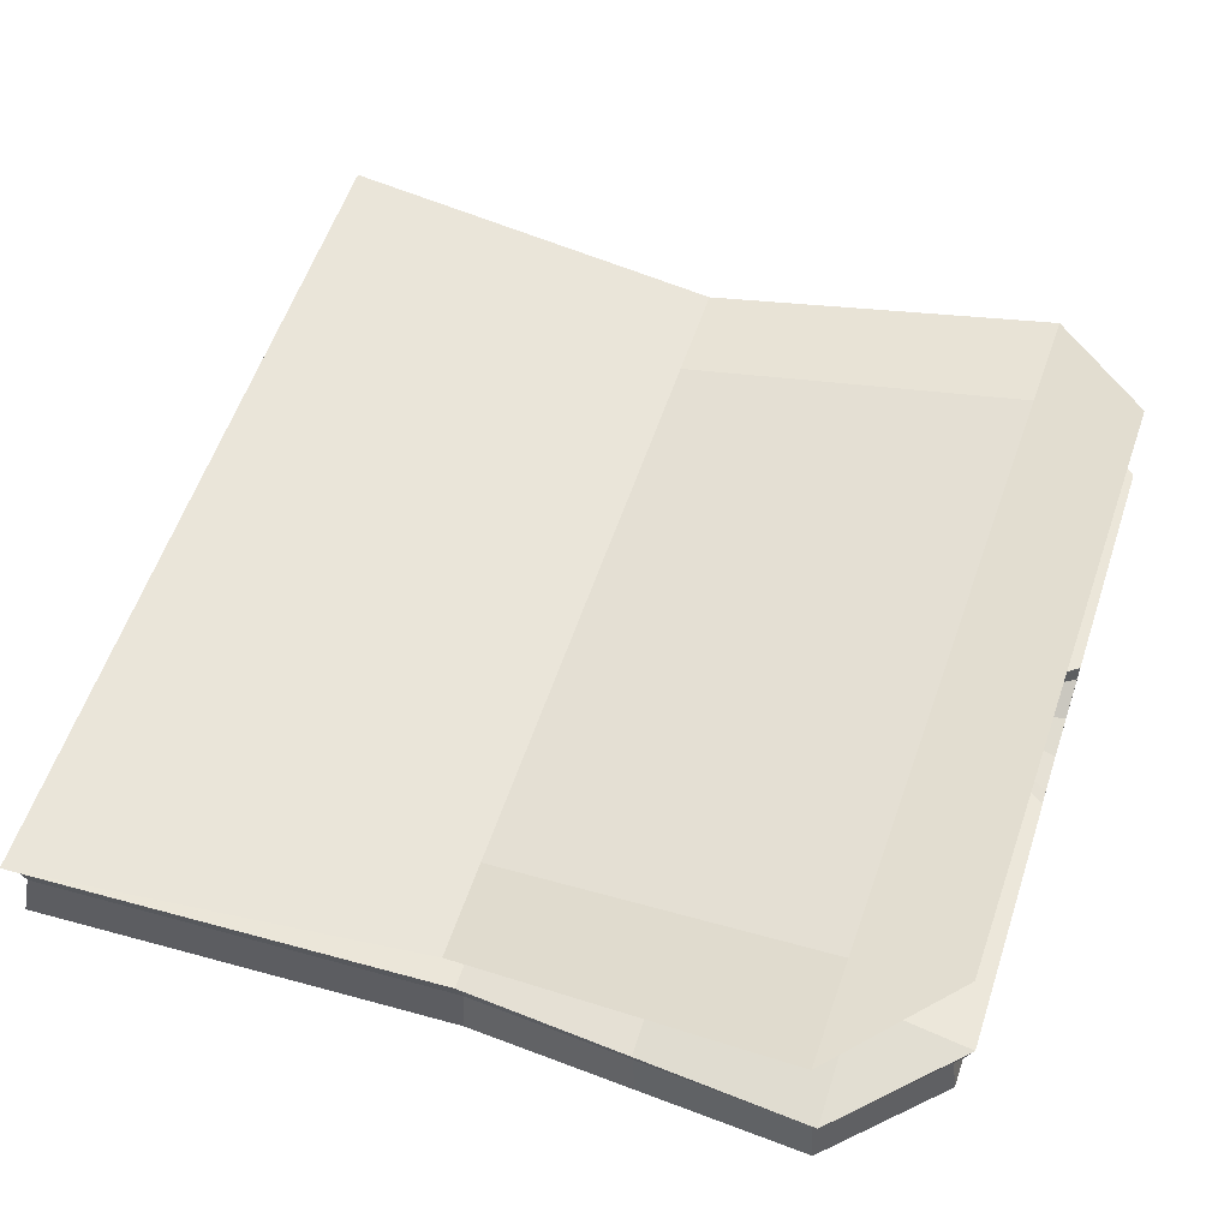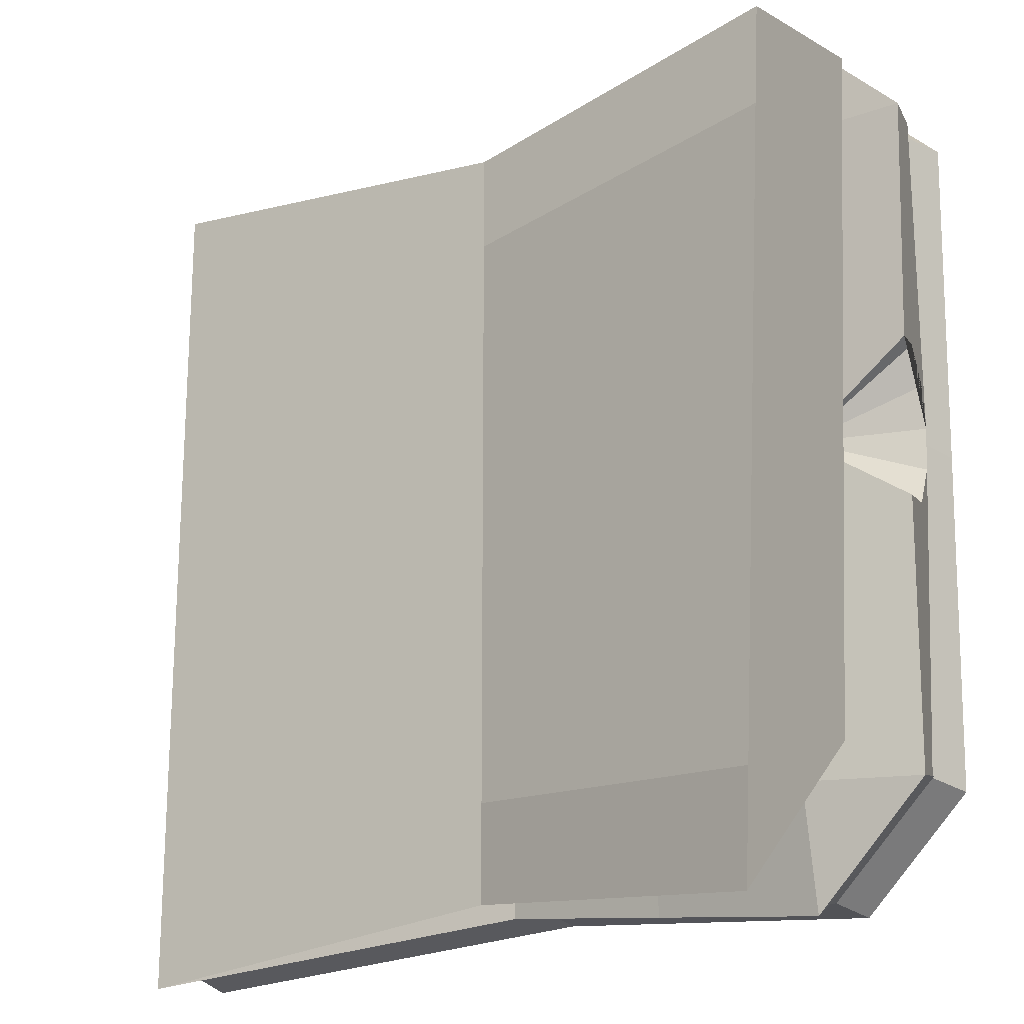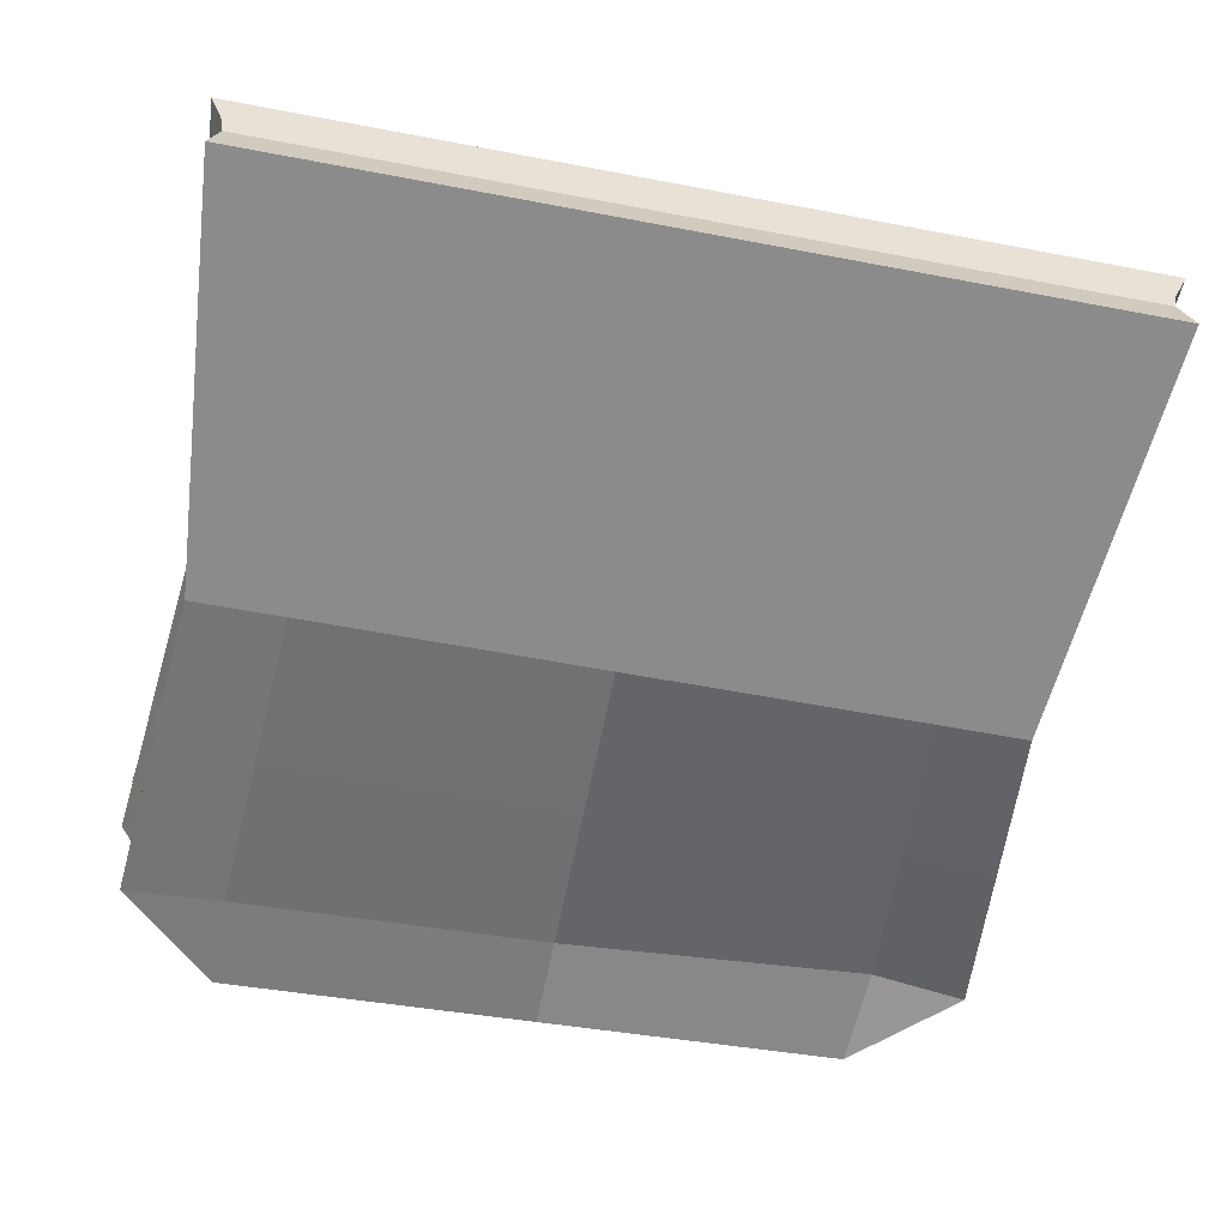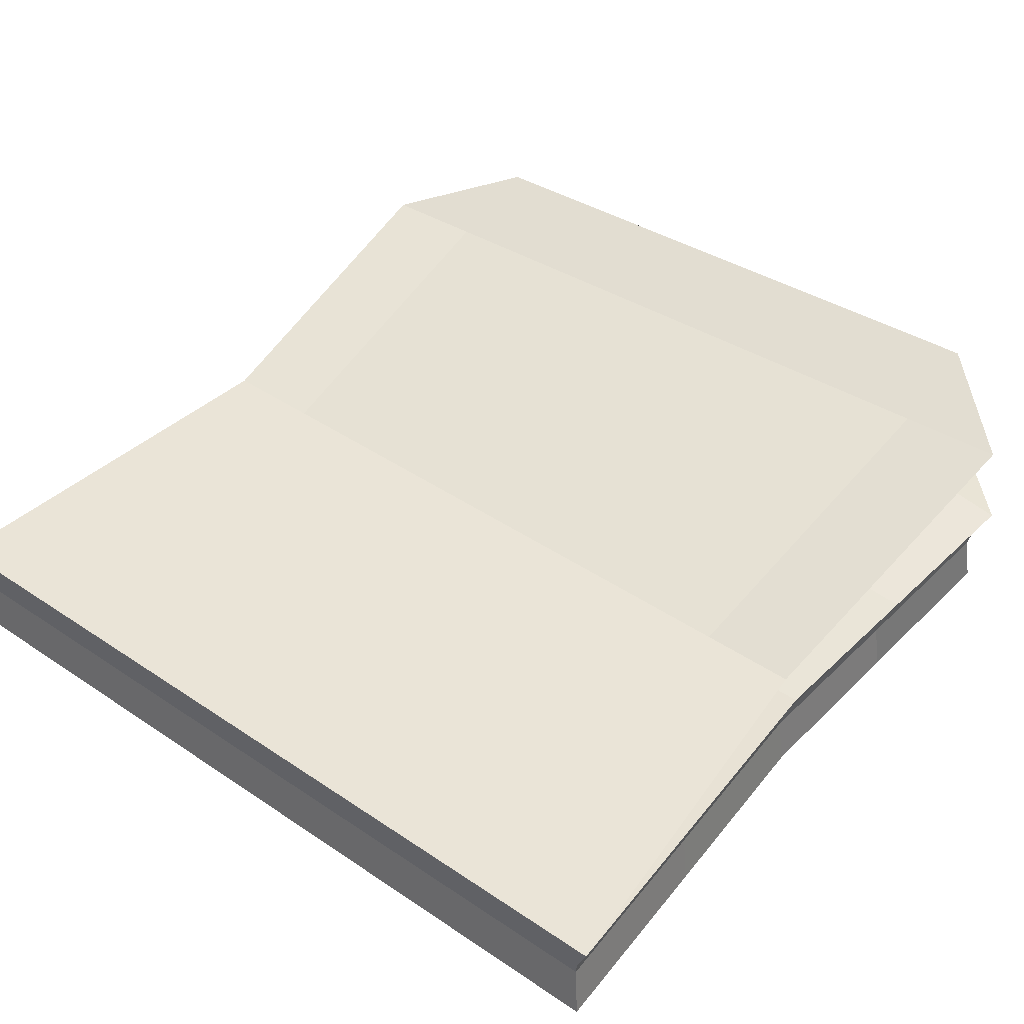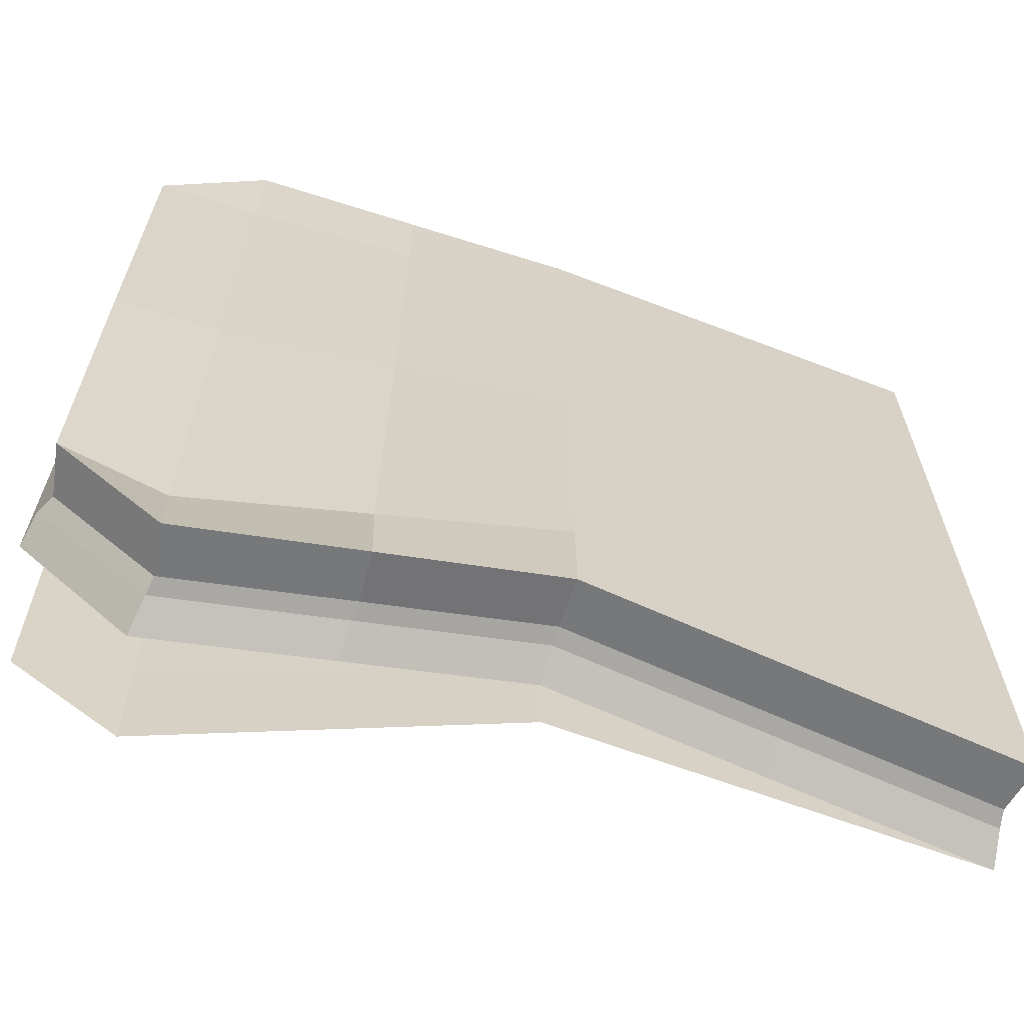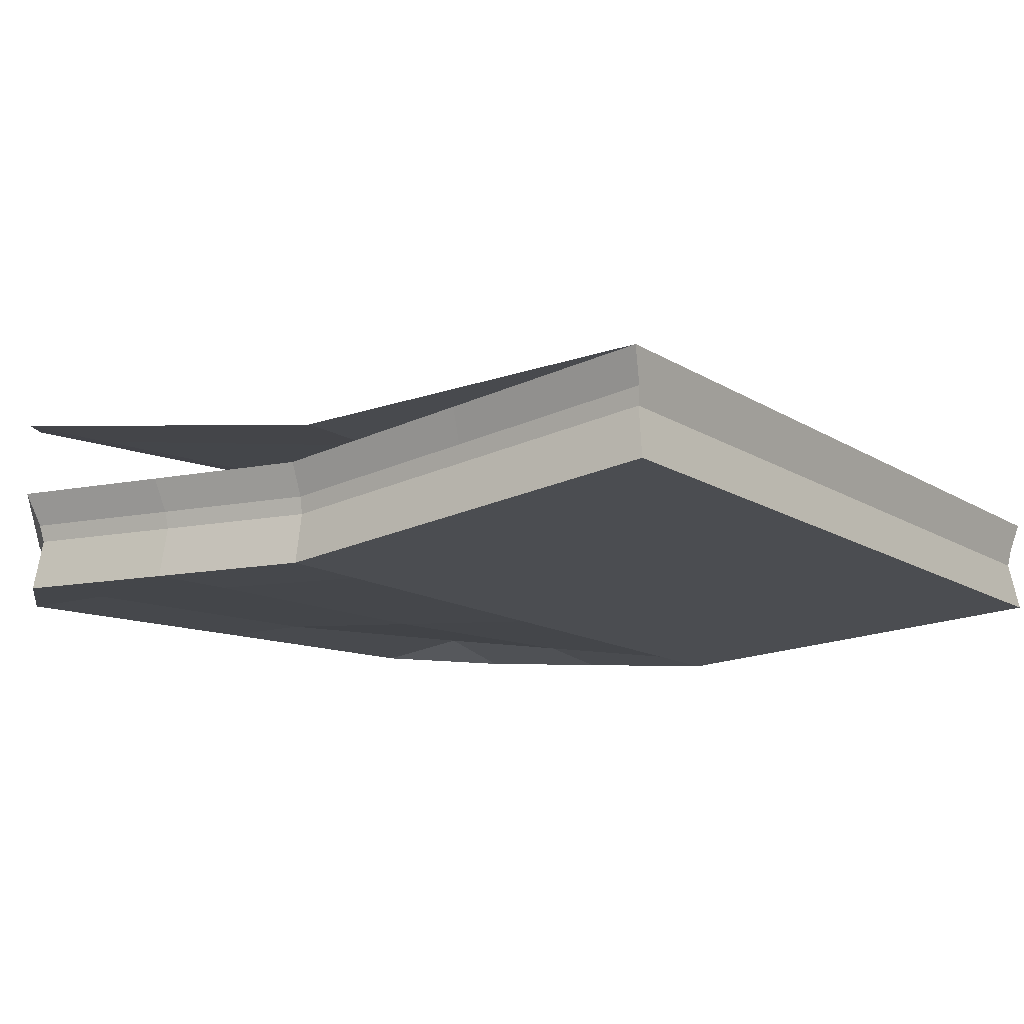
<metadata>
{"format":"obj","ext":"obj","renderer":"f3d","projection":"perspective","resolution":1024,"background":"white","views":[{"elev":57.6,"azim":-161.5,"up":"+Y"},{"elev":-19.7,"azim":-145.5,"up":"+Z"},{"elev":-58.9,"azim":78.9,"up":"+Y"},{"elev":43.7,"azim":128.4,"up":"+Y"},{"elev":-65.4,"azim":-17.6,"up":"+Z"},{"elev":-13.2,"azim":34.9,"up":"+Y"}]}
</metadata>
<code>
o cube
v 1.625 1.337 1.625
v 1.625 1.337 -1.625
v 1.625 0.9622 1.593
v 1.625 0.9622 -1.594
v 1.625 1.337 -1.219
v 1.625 0.9622 -1.219
v -1.599 0.9857 -1.215
v -1.628 1.36 -1.235
v -1.625 1.259 1.219
v -1.602 0.8846 1.195
v 1.625 0.9622 1.219
v -1.219 1.259 1.219
v -1.219 1.417 -1.213
v -1.222 1.346 -1.641
v -1.216 0.9714 -1.59
v -1.219 1.043 -1.237
v -1.219 0.8846 1.195
v -1.219 0.8581 1.569
v -1.219 1.232 1.625
v -1.625 1.329 -0.2788
v -1.625 1.319 0.2996
v -1.625 1.257 -0.2861
v -1.625 1.2 -0.1499
v -1.625 1.201 0.1544
v -1.625 1.262 0.2864
v -1.566 1.791 -1.205
v 1.625 1.337 1.219
v -1.598 1.635 1.227
v -1.205 1.534 1.226
v -1.173 1.689 -1.206
v -1.167 1.715 -1.612
v -1.21 1.508 1.631
v -1.578 1.731 -0.2707
v 0.1058 1.345 1.098
v 0.1058 1.345 -1.098
v 0.1058 1.345 -1.465
v 0.1058 1.345 1.465
v 0.0582 1.202 1.123
v 0.0582 1.202 -1.123
v 0.0582 1.202 -1.497
v 0.0582 0.8266 -1.468
v 0.0582 0.8266 -1.123
v 0.0582 0.8266 1.123
v 0.0582 0.8266 1.468
v 0.0582 1.202 1.497
v -1.586 1.694 0.3076
v 1.594 1.149 1.561
v 1.594 1.149 -1.562
v 1.594 1.149 -1.194
v -1.568 1.175 -1.2
v 1.594 1.149 1.194
v -1.192 1.161 -1.568
v -1.192 1.047 1.549
v -1.568 1.073 1.183
v 0.05889 1.015 -1.439
v 0.05889 1.015 1.438
v 1.625 1.337 -0
v -1.602 0.9368 -0.02127
v -1.219 1.311 0.003128
v -1.219 0.9368 -0.02127
v 1.625 0.9622 0
v 0.0582 0.8266 0
v 0.0582 1.202 -0
v -1.568 1.124 -0.009088
v 1.594 1.149 0
v -1.625 1.187 0.002212
v -1.603 1.239 -1.212
v -1.202 1.111 1.564
v 0.05865 1.08 -1.449
v 1.605 1.214 1.573
v 1.605 1.214 -1.573
v 1.605 1.214 -1.203
v 1.605 1.214 1.203
v -1.203 1.225 -1.582
v -1.602 1.137 1.195
v 0.05865 1.08 1.449
v 1.605 1.214 -0
v -0.5803 1.23 1.171
v -0.5803 1.309 -1.168
v -0.5819 1.274 -1.569
v -0.5787 0.8989 -1.529
v -0.5803 0.9347 -1.18
v -0.5803 0.8554 1.159
v -0.5803 0.8422 1.519
v -0.5803 1.217 1.561
v -0.5668 1.088 -1.503
v -0.5667 1.031 1.494
v -0.5803 0.8816 -0.01064
v -0.5803 1.256 0.001564
v -0.5714 1.095 1.507
v -0.572 1.152 -1.515
v 0.8416 1.269 1.171
v 0.8416 1.269 -1.171
v 0.8416 1.269 -1.561
v 0.8416 0.8943 -1.531
v 0.8416 0.8943 -1.171
v 0.8416 0.8943 1.171
v 0.8416 0.8943 1.531
v 0.8416 1.269 1.561
v 0.8265 1.082 1.5
v 0.8265 1.082 -1.5
v 0.8416 1.269 -0
v 0.8416 0.8943 0
v 0.8318 1.147 1.511
v 0.8318 1.147 -1.511
f 65 51 11 61
f 50 64 66 23 22 20 8 67
f 89 59 12 78
f 88 60 16 82
f 87 53 18 84
f 91 74 14 80
f 48 49 6 4
f 82 16 15 81
f 80 14 13 79
f 78 12 19 85
f 84 18 17 83
f 70 73 27 1
f 8 13 14
f 15 16 7
f 58 60 17 10
f 10 17 18
f 19 12 9
f 67 8 14 74
f 54 10 18 53
f 35 30 29 34
f 36 31 30 35
f 34 29 32 37
f 28 29 30 26 33 46
f 26 30 31
f 32 29 28
f 27 34 37 1
f 2 36 35 5
f 5 35 34 27
f 98 44 43 97
f 92 38 45 99
f 94 40 39 93
f 96 42 41 95
f 105 69 40 94
f 100 56 44 98
f 103 62 42 96
f 102 63 38 92
f 104 76 56 100
f 95 41 55 101
f 75 54 53 68
f 7 50 52 15
f 3 11 51 47
f 71 72 49 48
f 81 15 52 86
f 90 68 53 87
f 58 10 54 64
f 77 73 51 65
f 72 77 65 49
f 7 58 64 50
f 93 39 63 102
f 97 43 62 103
f 7 16 60 58
f 83 17 60 88
f 79 13 59 89
f 49 65 61 6
f 66 64 54 75 9 21 25 24
f 59 13 8 20
f 20 22 59
f 23 59 22
f 66 59 23
f 24 59 66
f 25 59 24
f 21 59 25
f 21 9 12 59
f 5 57 77 72
f 57 27 73 77
f 85 19 68 90
f 2 5 72 71
f 9 75 68 19
f 99 45 76 104
f 101 55 69 105
f 50 67 74 52
f 47 51 73 70
f 86 52 74 91
f 55 86 91 69
f 45 85 90 76
f 39 79 89 63
f 43 83 88 62
f 76 90 87 56
f 41 81 86 55
f 44 84 83 43
f 38 78 85 45
f 40 80 79 39
f 42 82 81 41
f 69 91 80 40
f 56 87 84 44
f 62 88 82 42
f 63 89 78 38
f 48 101 105 71
f 1 99 104 70
f 11 97 103 61
f 5 93 102 57
f 4 95 101 48
f 70 104 100 47
f 57 102 92 27
f 61 103 96 6
f 47 100 98 3
f 71 105 94 2
f 6 96 95 4
f 2 94 93 5
f 27 92 99 1
f 3 98 97 11

</code>
